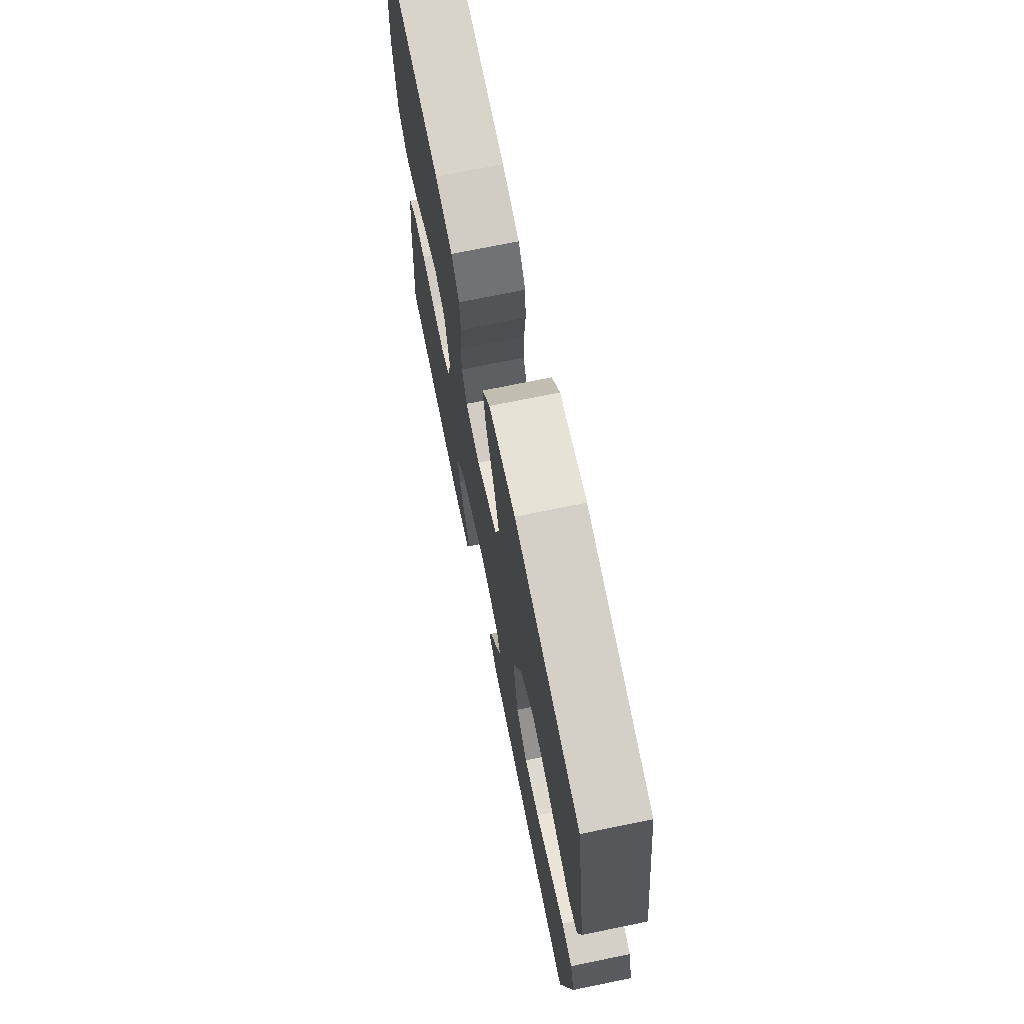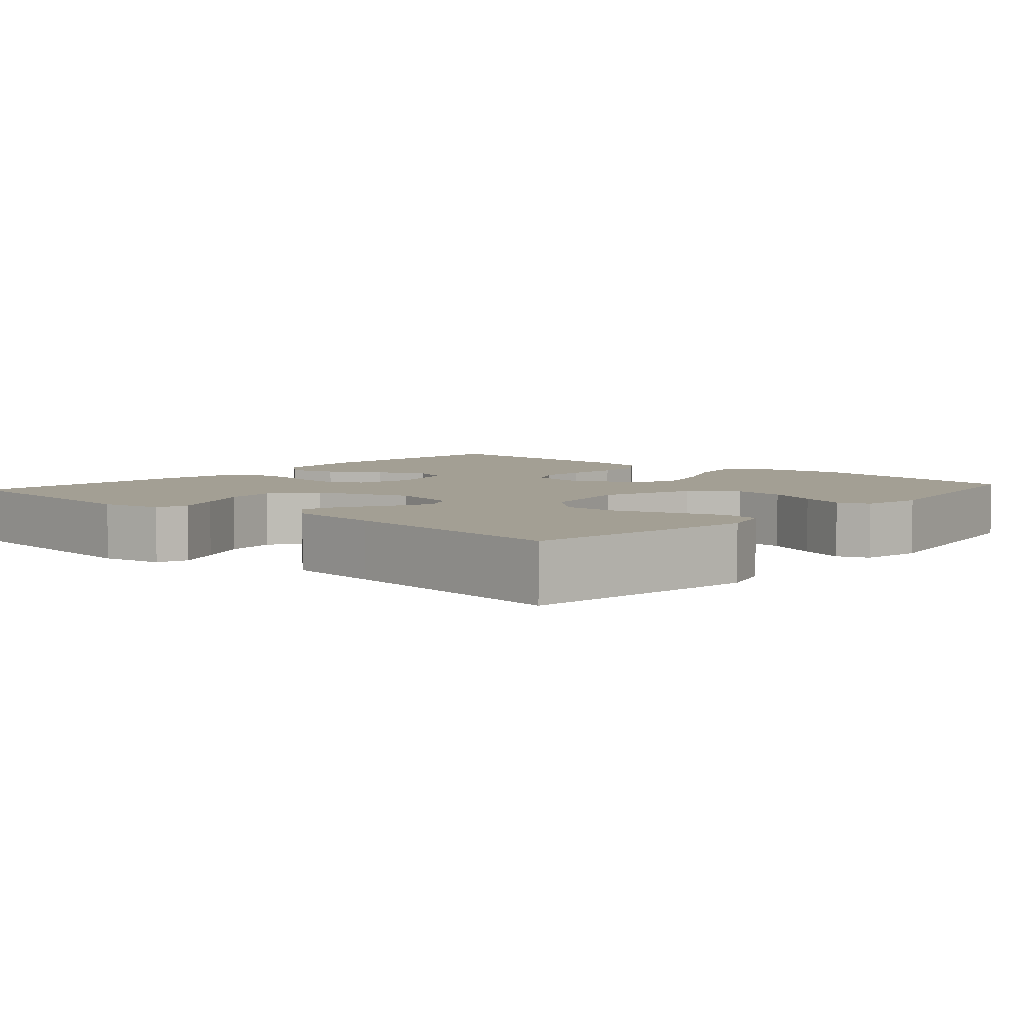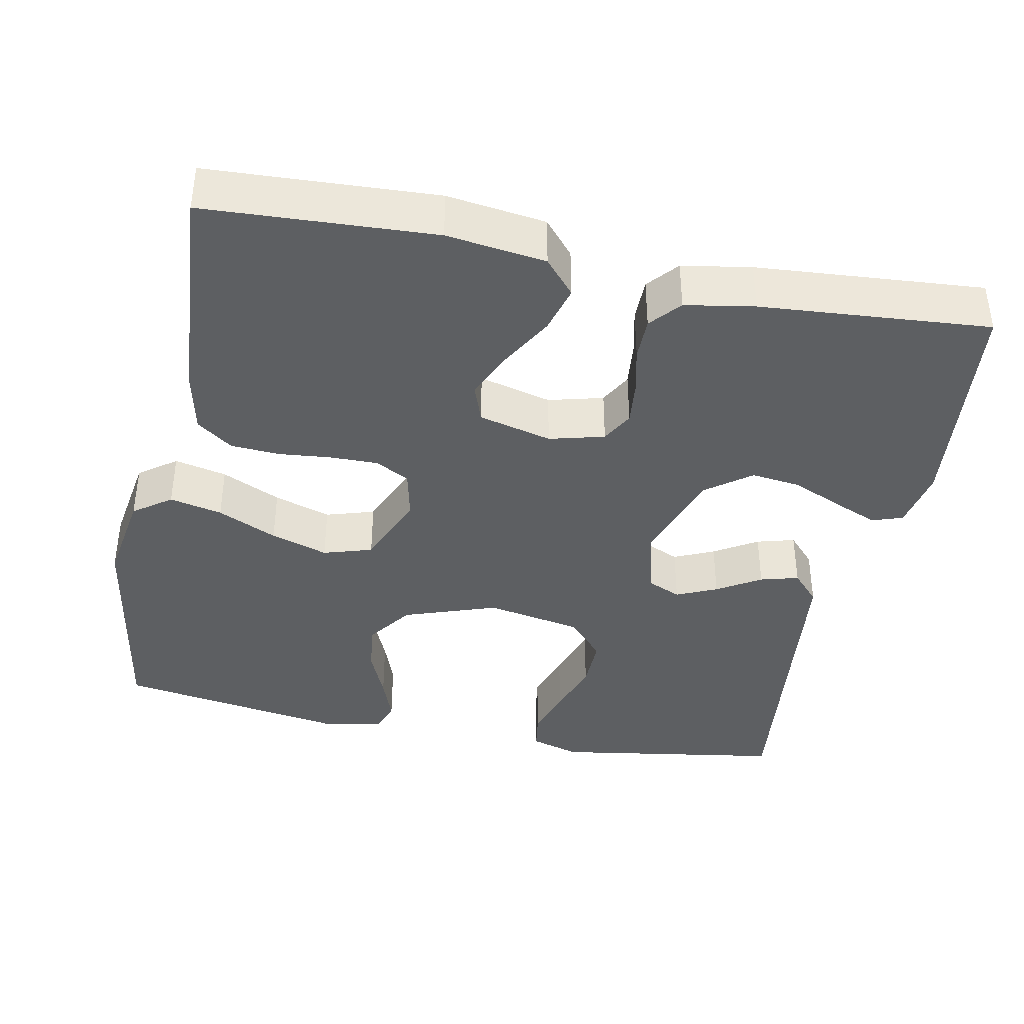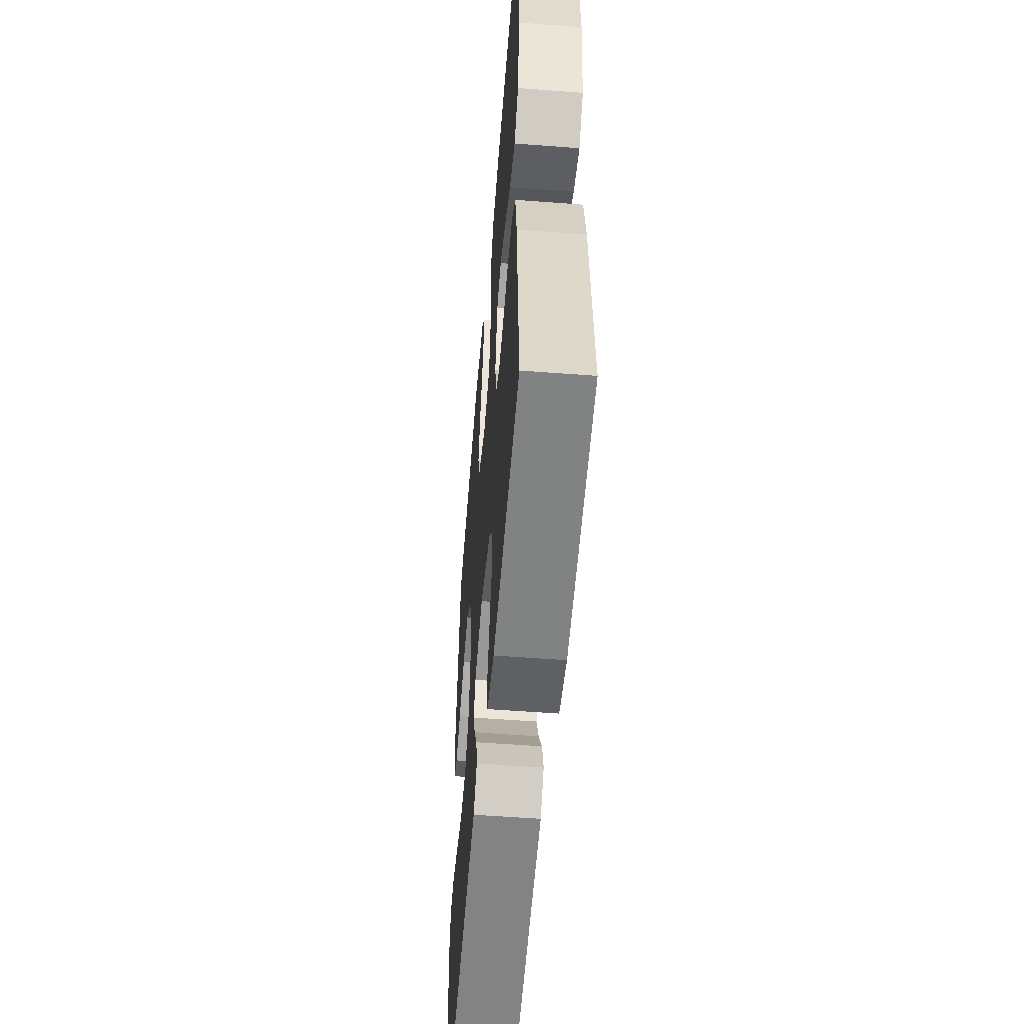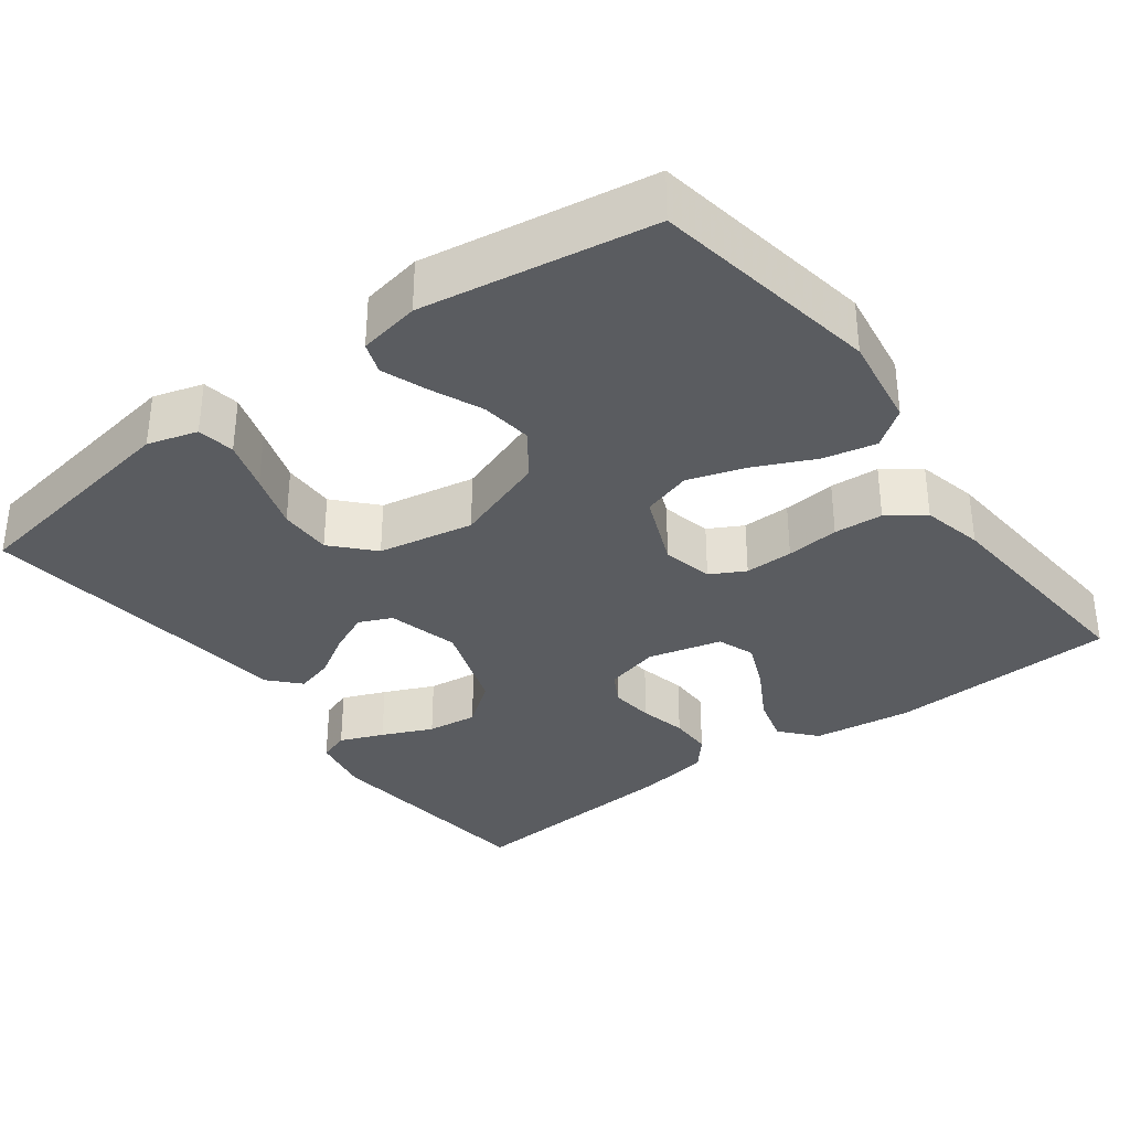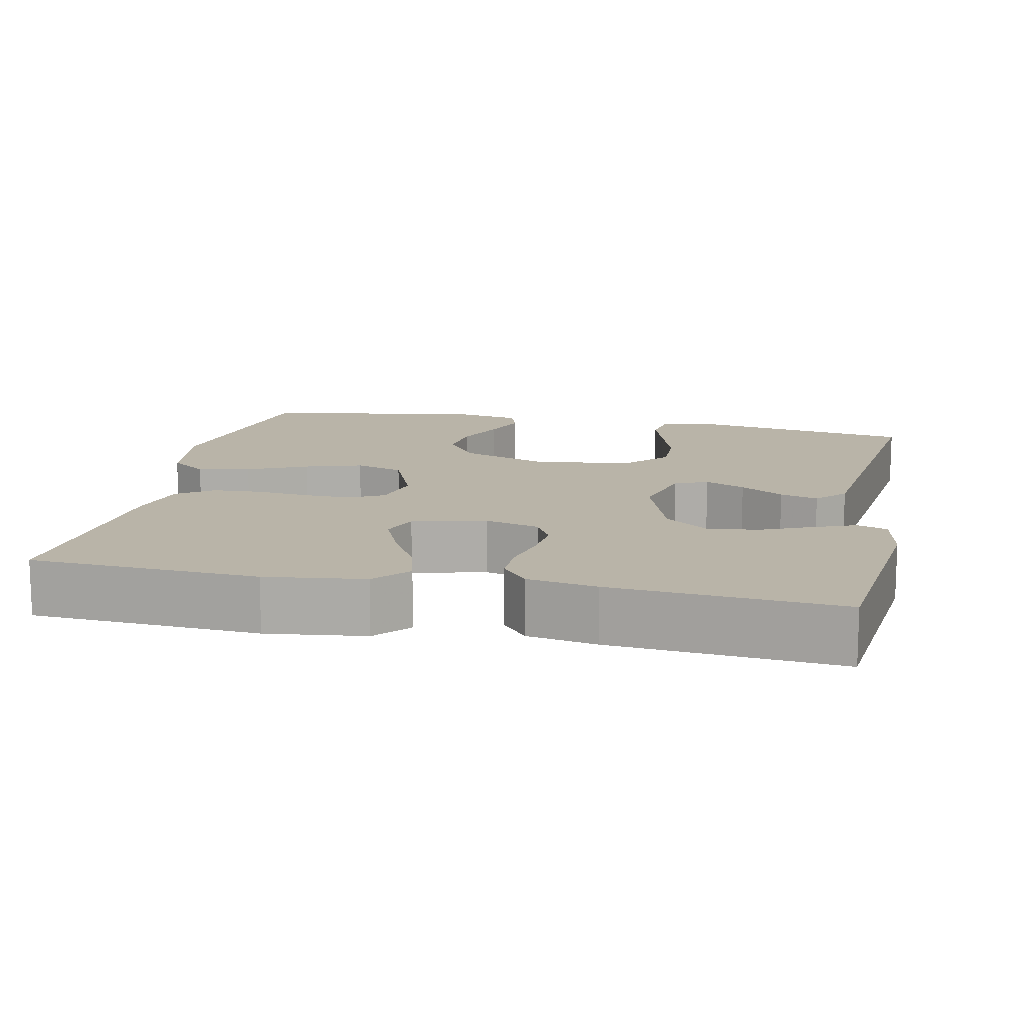
<metadata>
{"format":"obj","ext":"obj","renderer":"f3d","projection":"perspective","resolution":1024,"background":"white","views":[{"elev":71.4,"azim":-101.6,"up":"+Z"},{"elev":5.4,"azim":-138.8,"up":"+Y"},{"elev":-39.6,"azim":78.5,"up":"+Y"},{"elev":-54.5,"azim":85.4,"up":"+Z"},{"elev":-34.1,"azim":-53.3,"up":"+Y"},{"elev":13.3,"azim":102.1,"up":"+Y"}]}
</metadata>
<code>
v -0.5 0.07 0.5
v -0.2 0.07 0.55
v -0.078 0.07 0.531
v -0.042 0.07 0.482
v -0.057 0.07 0.413
v -0.093 0.07 0.335
v -0.117 0.07 0.26
v -0.097 0.07 0.196
v 0 0.07 0.156
v 0.066 0.07 0.171
v 0.09 0.07 0.216
v 0.089 0.07 0.279
v 0.082 0.07 0.348
v 0.086 0.07 0.412
v 0.12 0.07 0.459
v 0.2 0.07 0.477
v 0.5 0.07 0.5
v 0.516 0.07 0.2
v 0.499 0.07 0.07
v 0.453 0.07 0.03
v 0.391 0.07 0.047
v 0.322 0.07 0.086
v 0.257 0.07 0.114
v 0.208 0.07 0.096
v 0.184 0.07 0
v 0.203 0.07 -0.072
v 0.245 0.07 -0.095
v 0.302 0.07 -0.089
v 0.364 0.07 -0.075
v 0.42 0.07 -0.075
v 0.46 0.07 -0.109
v 0.476 0.07 -0.2
v 0.5 0.07 -0.5
v 0.2 0.07 -0.532
v 0.121 0.07 -0.517
v 0.107 0.07 -0.477
v 0.13 0.07 -0.42
v 0.159 0.07 -0.354
v 0.167 0.07 -0.288
v 0.123 0.07 -0.23
v 0 0.07 -0.188
v -0.093 0.07 -0.212
v -0.112 0.07 -0.255
v -0.088 0.07 -0.308
v -0.053 0.07 -0.365
v -0.039 0.07 -0.415
v -0.078 0.07 -0.451
v -0.2 0.07 -0.465
v -0.5 0.07 -0.5
v -0.549 0.07 -0.2
v -0.53 0.07 -0.135
v -0.481 0.07 -0.127
v -0.414 0.07 -0.148
v -0.34 0.07 -0.172
v -0.271 0.07 -0.173
v -0.219 0.07 -0.125
v -0.196 0.07 0
v -0.239 0.07 0.122
v -0.298 0.07 0.164
v -0.365 0.07 0.156
v -0.432 0.07 0.127
v -0.491 0.07 0.105
v -0.532 0.07 0.12
v -0.547 0.07 0.2
v -0.5 0 0.5
v -0.2 0 0.55
v -0.078 0 0.531
v -0.042 0 0.482
v -0.057 0 0.413
v -0.093 0 0.335
v -0.117 0 0.26
v -0.097 0 0.196
v 0 0 0.156
v 0.066 0 0.171
v 0.09 0 0.216
v 0.089 0 0.279
v 0.082 0 0.348
v 0.086 0 0.412
v 0.12 0 0.459
v 0.2 0 0.477
v 0.5 0 0.5
v 0.516 0 0.2
v 0.499 0 0.07
v 0.453 0 0.03
v 0.391 0 0.047
v 0.322 0 0.086
v 0.257 0 0.114
v 0.208 0 0.096
v 0.184 0 0
v 0.203 0 -0.072
v 0.245 0 -0.095
v 0.302 0 -0.089
v 0.364 0 -0.075
v 0.42 0 -0.075
v 0.46 0 -0.109
v 0.476 0 -0.2
v 0.5 0 -0.5
v 0.2 0 -0.532
v 0.121 0 -0.517
v 0.107 0 -0.477
v 0.13 0 -0.42
v 0.159 0 -0.354
v 0.167 0 -0.288
v 0.123 0 -0.23
v 0 0 -0.188
v -0.093 0 -0.212
v -0.112 0 -0.255
v -0.088 0 -0.308
v -0.053 0 -0.365
v -0.039 0 -0.415
v -0.078 0 -0.451
v -0.2 0 -0.465
v -0.5 0 -0.5
v -0.549 0 -0.2
v -0.53 0 -0.135
v -0.481 0 -0.127
v -0.414 0 -0.148
v -0.34 0 -0.172
v -0.271 0 -0.173
v -0.219 0 -0.125
v -0.196 0 0
v -0.239 0 0.122
v -0.298 0 0.164
v -0.365 0 0.156
v -0.432 0 0.127
v -0.491 0 0.105
v -0.532 0 0.12
v -0.547 0 0.2
f 4 5 6
f 3 4 6
f 2 3 6
f 1 2 6
f 64 1 6
f 63 64 6
f 62 63 6
f 61 62 6
f 60 61 6
f 59 60 6 7
f 58 59 7 8
f 57 58 8 9
f 56 57 9 10
f 52 53 54
f 51 52 54
f 50 51 54
f 49 50 54
f 48 49 54
f 48 54 55
f 47 48 55
f 46 47 55
f 45 46 55
f 44 45 55
f 43 44 55 56
f 36 37 38
f 35 36 38
f 34 35 38
f 33 34 38
f 32 33 38
f 31 32 38
f 30 31 38
f 29 30 38
f 28 29 38
f 27 28 38 39
f 26 27 39 40
f 20 21 22
f 19 20 22
f 18 19 22
f 17 18 22
f 16 17 22
f 15 16 22
f 14 15 22
f 13 14 22
f 12 13 22
f 11 12 22 23
f 10 11 23 24
f 42 43 56 10
f 10 24 25
f 42 10 25
f 41 42 25
f 25 26 40 41
f 70 69 68
f 70 68 67
f 70 67 66
f 70 66 65
f 70 65 128
f 70 128 127
f 70 127 126
f 70 126 125
f 70 125 124
f 71 70 124 123
f 72 71 123 122
f 73 72 122 121
f 74 73 121 120
f 118 117 116
f 118 116 115
f 118 115 114
f 118 114 113
f 118 113 112
f 119 118 112
f 119 112 111
f 119 111 110
f 119 110 109
f 119 109 108
f 120 119 108 107
f 102 101 100
f 102 100 99
f 102 99 98
f 102 98 97
f 102 97 96
f 102 96 95
f 102 95 94
f 102 94 93
f 102 93 92
f 103 102 92 91
f 104 103 91 90
f 86 85 84
f 86 84 83
f 86 83 82
f 86 82 81
f 86 81 80
f 86 80 79
f 86 79 78
f 86 78 77
f 86 77 76
f 87 86 76 75
f 88 87 75 74
f 74 120 107 106
f 89 88 74
f 89 74 106
f 89 106 105
f 105 104 90 89
f 1 65 66 2
f 2 66 67 3
f 3 67 68 4
f 4 68 69 5
f 5 69 70 6
f 6 70 71 7
f 7 71 72 8
f 8 72 73 9
f 9 73 74 10
f 10 74 75 11
f 11 75 76 12
f 12 76 77 13
f 13 77 78 14
f 14 78 79 15
f 15 79 80 16
f 16 80 81 17
f 17 81 82 18
f 18 82 83 19
f 19 83 84 20
f 20 84 85 21
f 21 85 86 22
f 22 86 87 23
f 23 87 88 24
f 24 88 89 25
f 25 89 90 26
f 26 90 91 27
f 27 91 92 28
f 28 92 93 29
f 29 93 94 30
f 30 94 95 31
f 31 95 96 32
f 32 96 97 33
f 33 97 98 34
f 34 98 99 35
f 35 99 100 36
f 36 100 101 37
f 37 101 102 38
f 38 102 103 39
f 39 103 104 40
f 40 104 105 41
f 41 105 106 42
f 42 106 107 43
f 43 107 108 44
f 44 108 109 45
f 45 109 110 46
f 46 110 111 47
f 47 111 112 48
f 48 112 113 49
f 49 113 114 50
f 50 114 115 51
f 51 115 116 52
f 52 116 117 53
f 53 117 118 54
f 54 118 119 55
f 55 119 120 56
f 56 120 121 57
f 57 121 122 58
f 58 122 123 59
f 59 123 124 60
f 60 124 125 61
f 61 125 126 62
f 62 126 127 63
f 63 127 128 64
f 64 128 65 1

</code>
